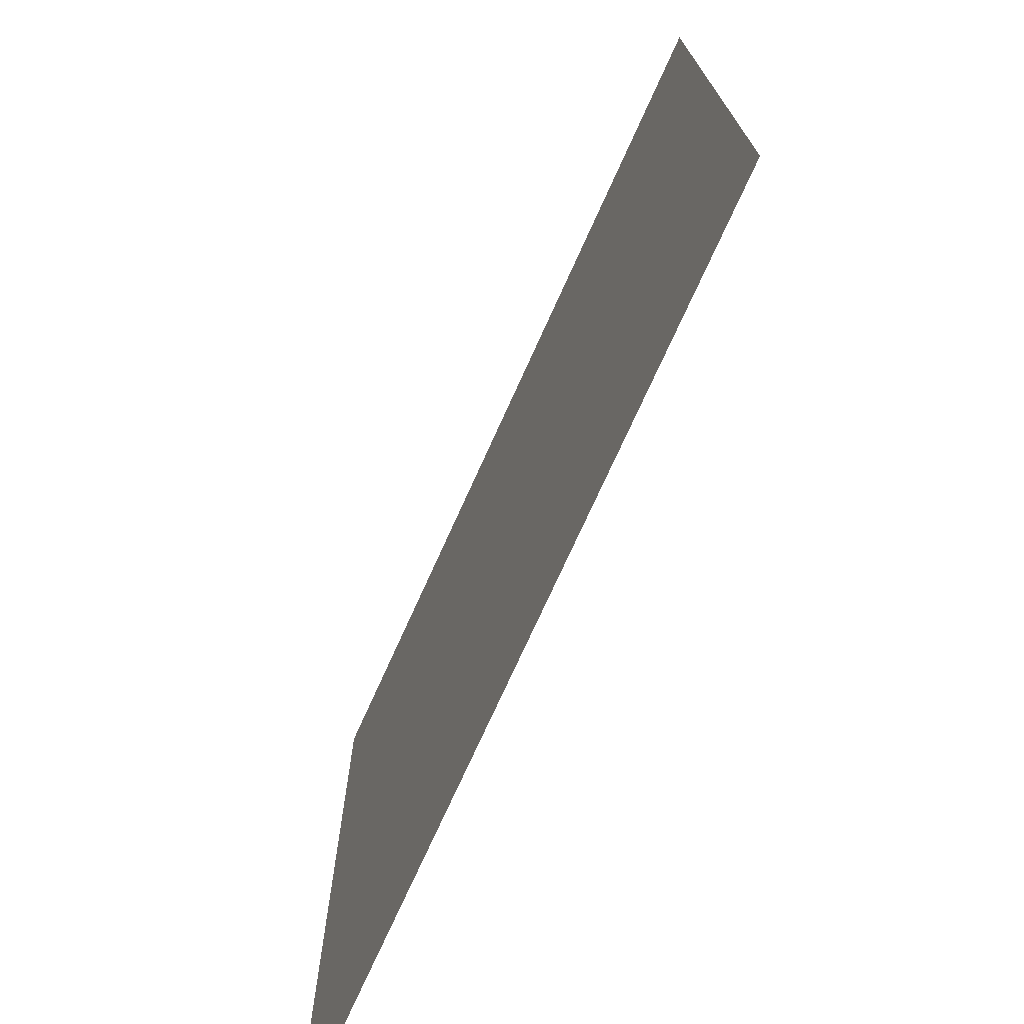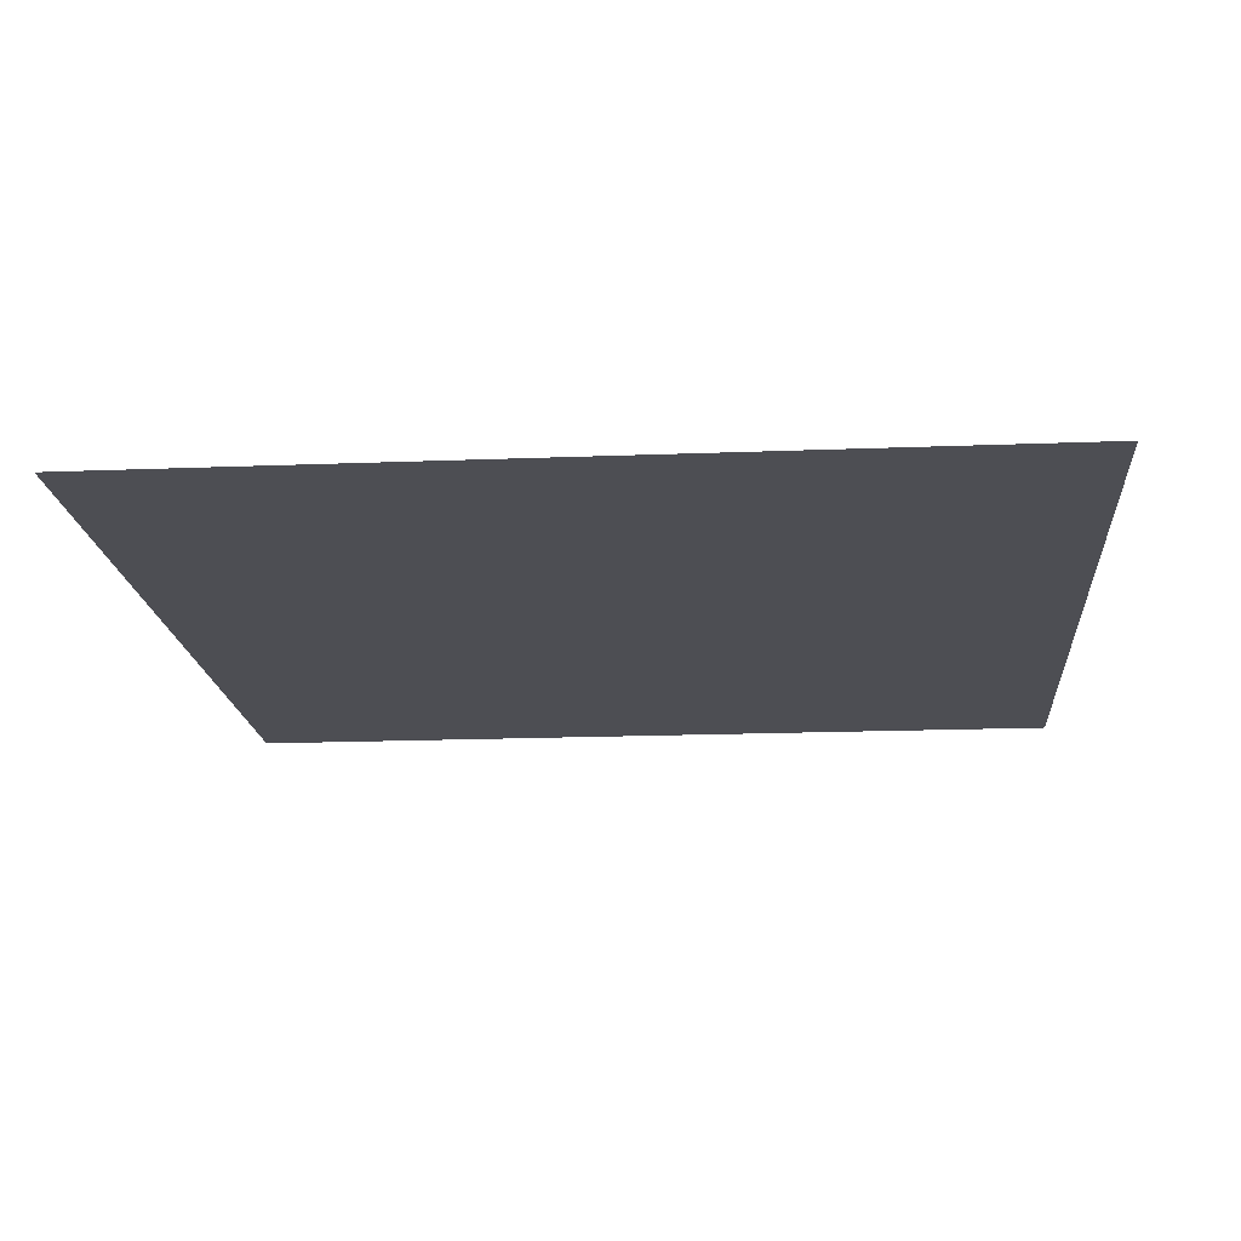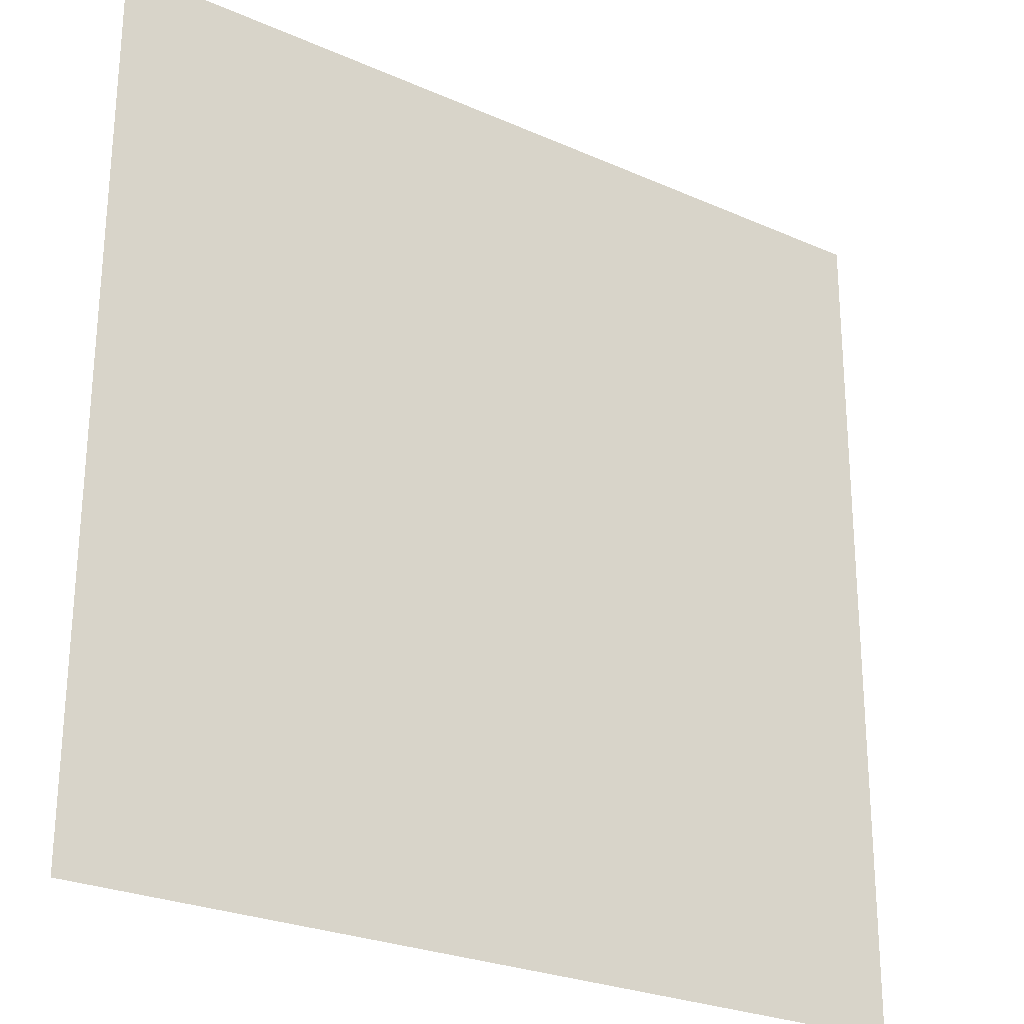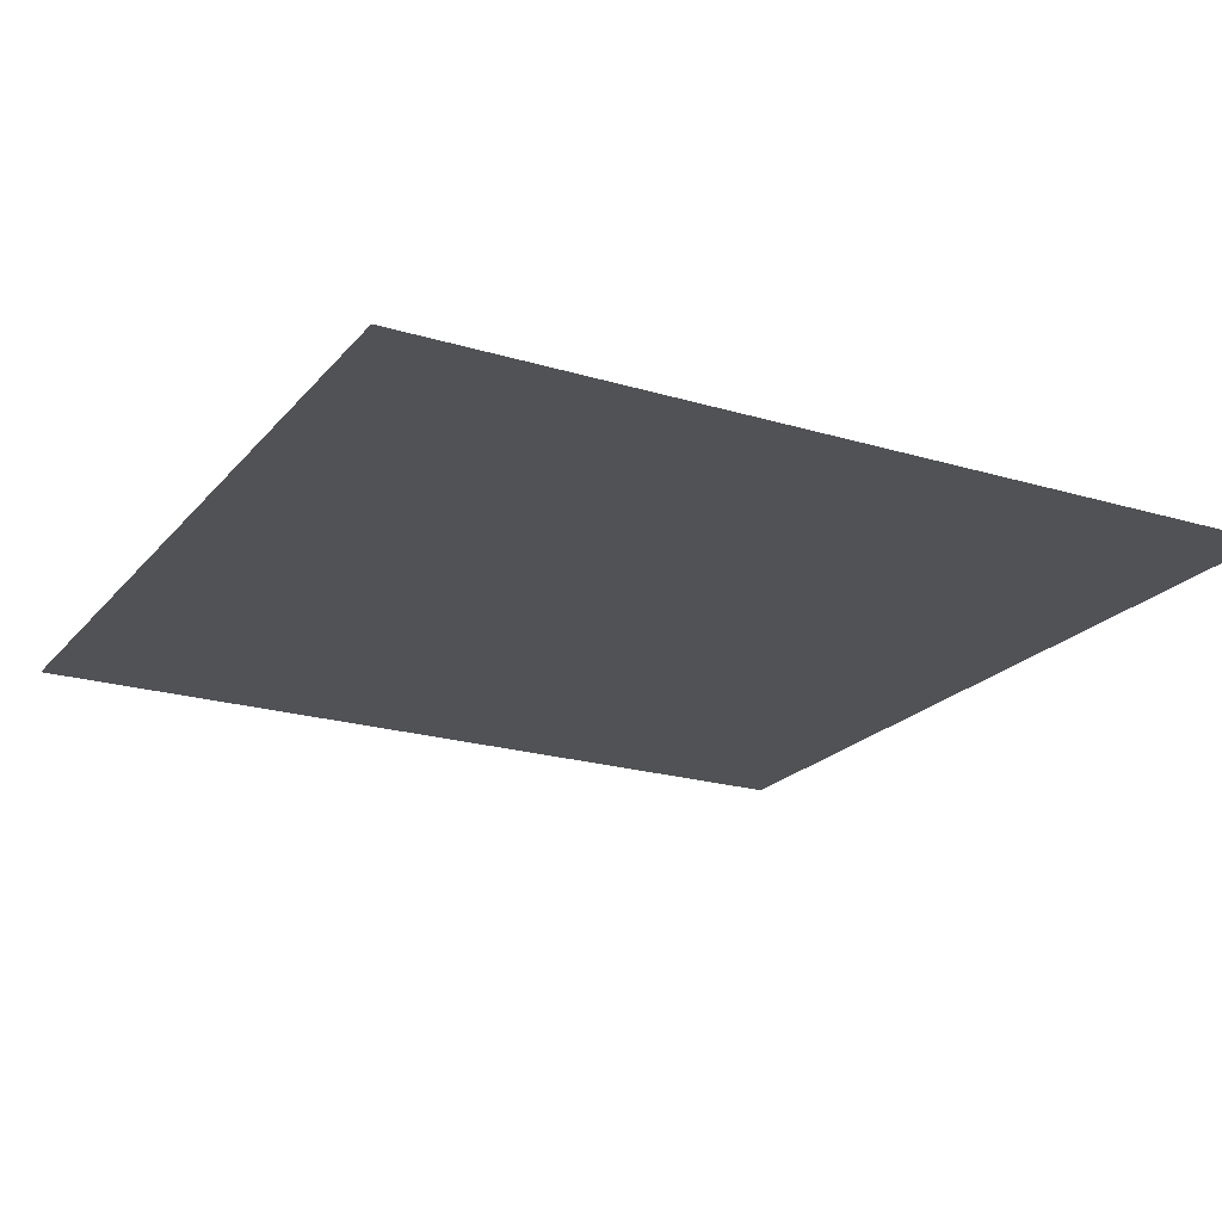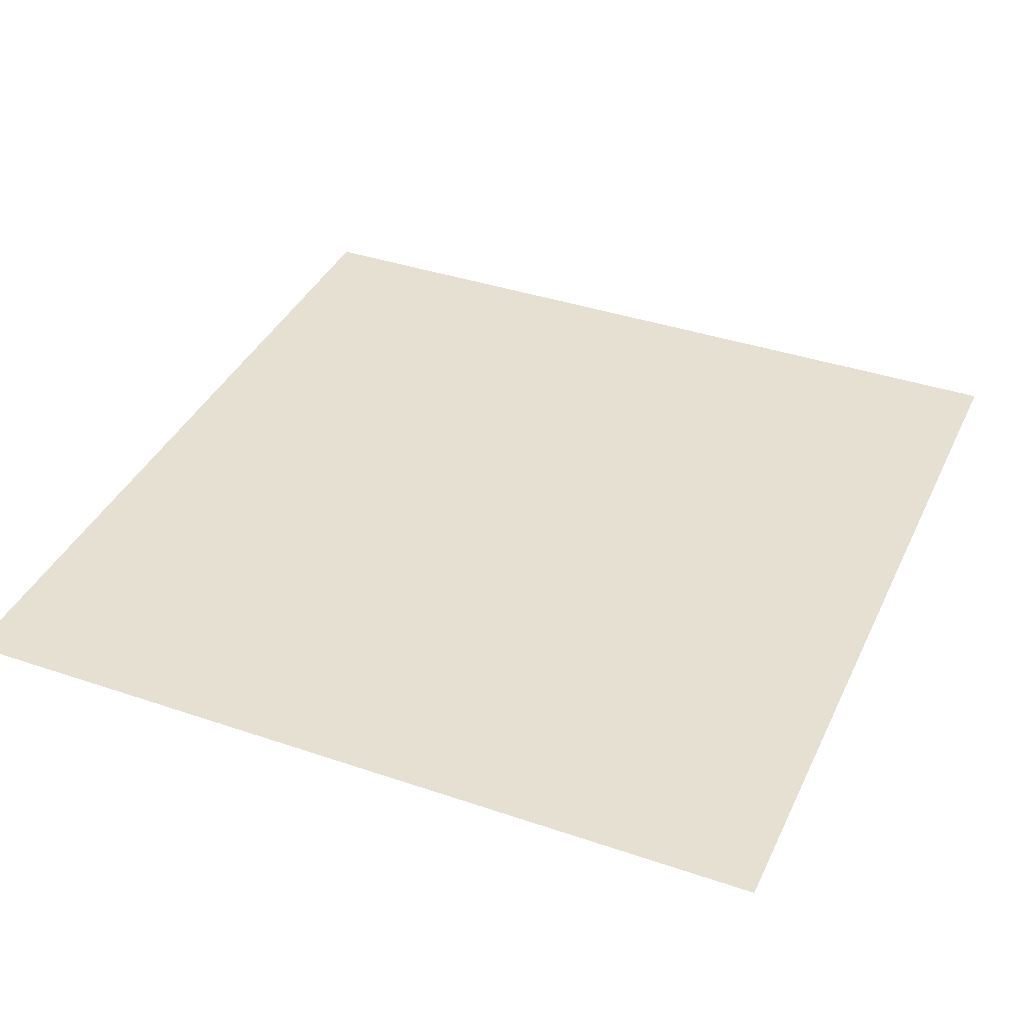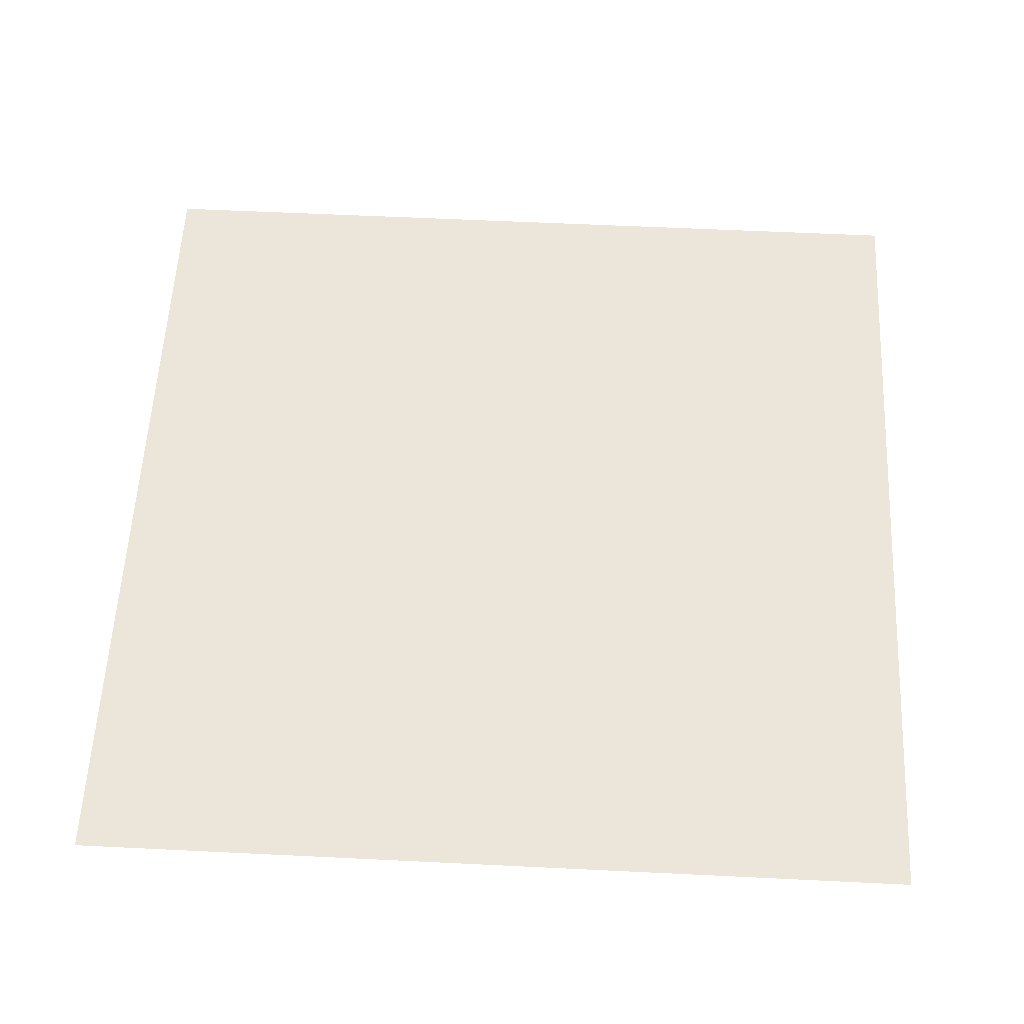
<metadata>
{"format":"obj","ext":"obj","renderer":"f3d","projection":"perspective","resolution":1024,"background":"white","views":[{"elev":-73.9,"azim":65.7,"up":"+Z"},{"elev":-17.5,"azim":4.5,"up":"+Y"},{"elev":-25.9,"azim":-35.1,"up":"+Z"},{"elev":-21.4,"azim":-28.2,"up":"+Y"},{"elev":38.7,"azim":113.4,"up":"+Y"},{"elev":57.8,"azim":-177.1,"up":"+Y"}]}
</metadata>
<code>
o mesh83/mesh83-geometry#mesh83-geometry
v -0.3398 -0.1258 0.2542
v -0.3885 -0.1256 0.2056
v -0.3885 -0.1258 0.2542
v -0.3398 -0.1256 0.2056
f 1 2 3
f 2 1 4
f 3 2 1
f 4 1 2

</code>
